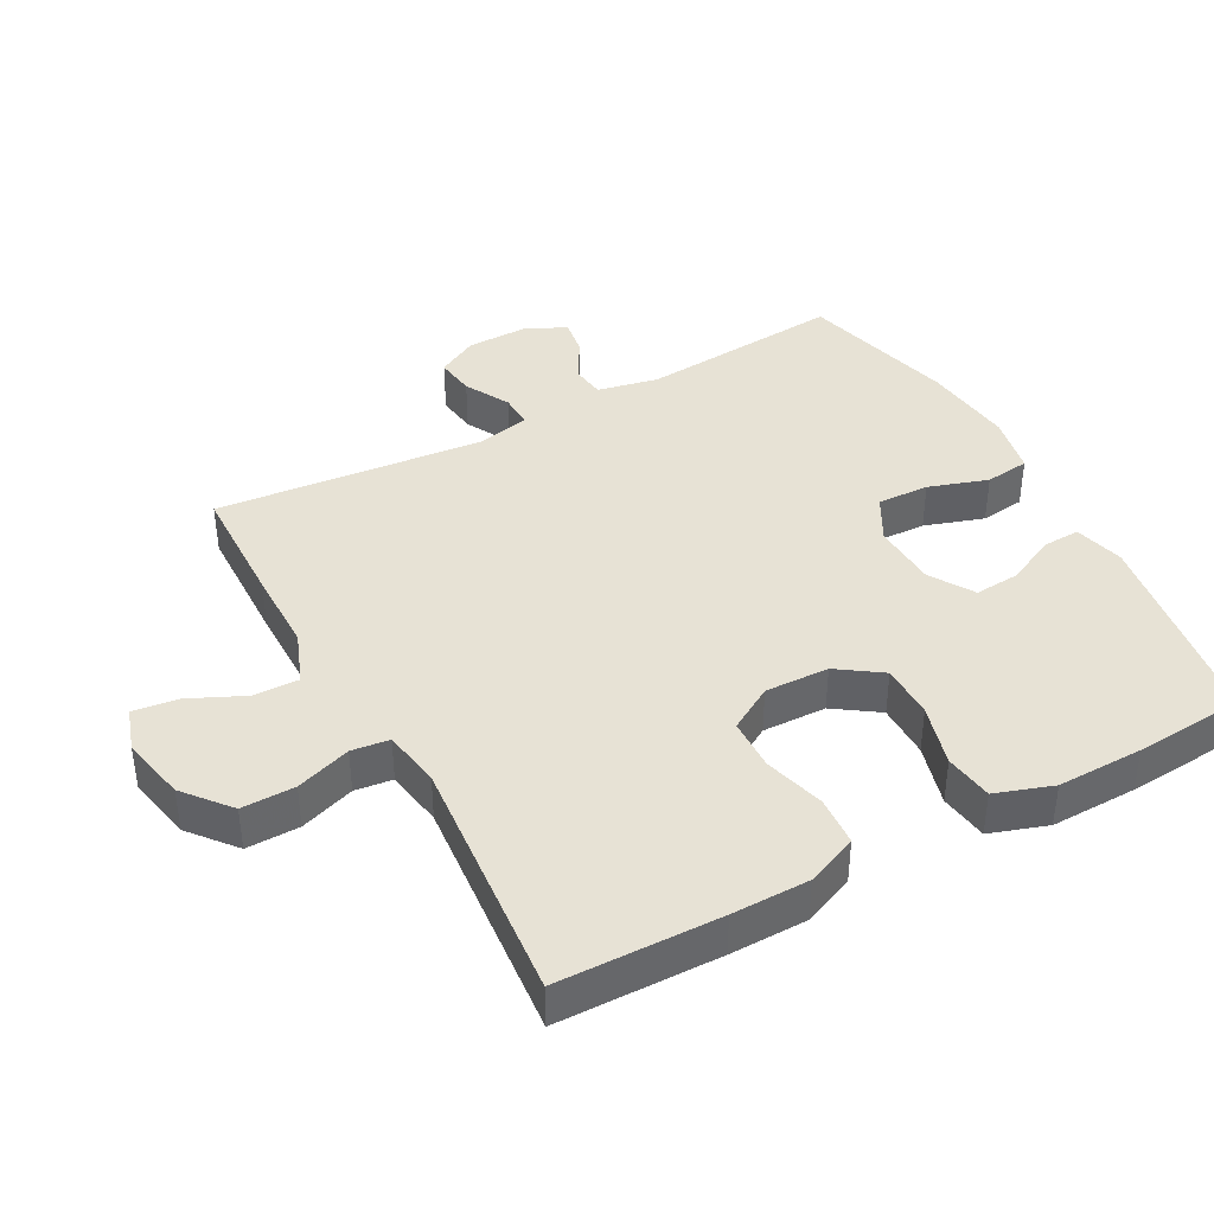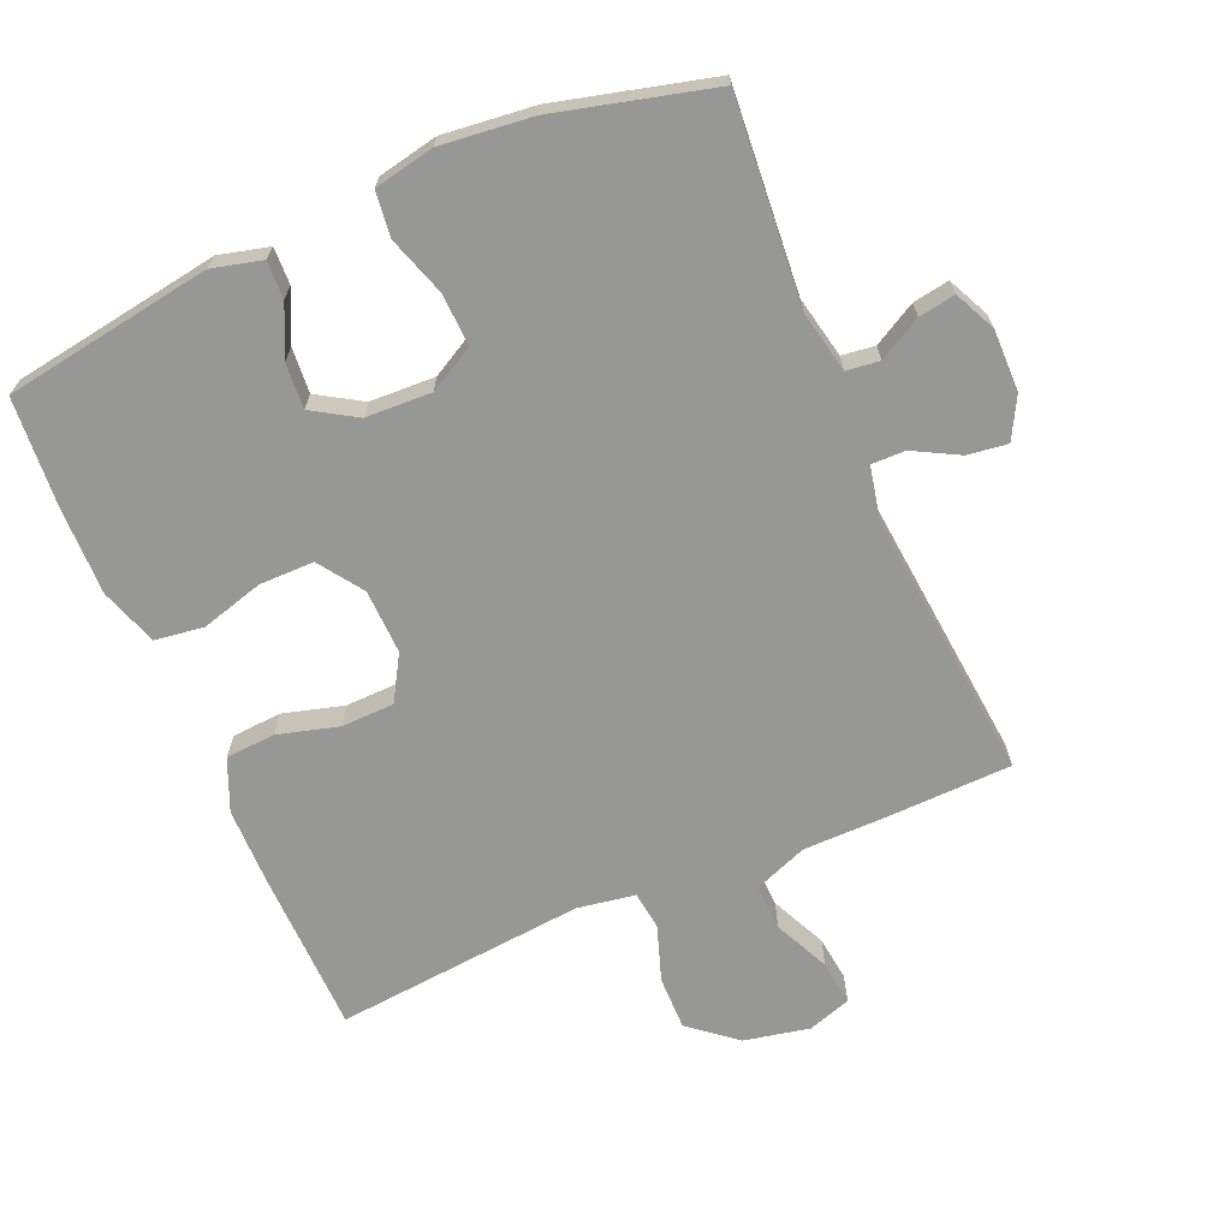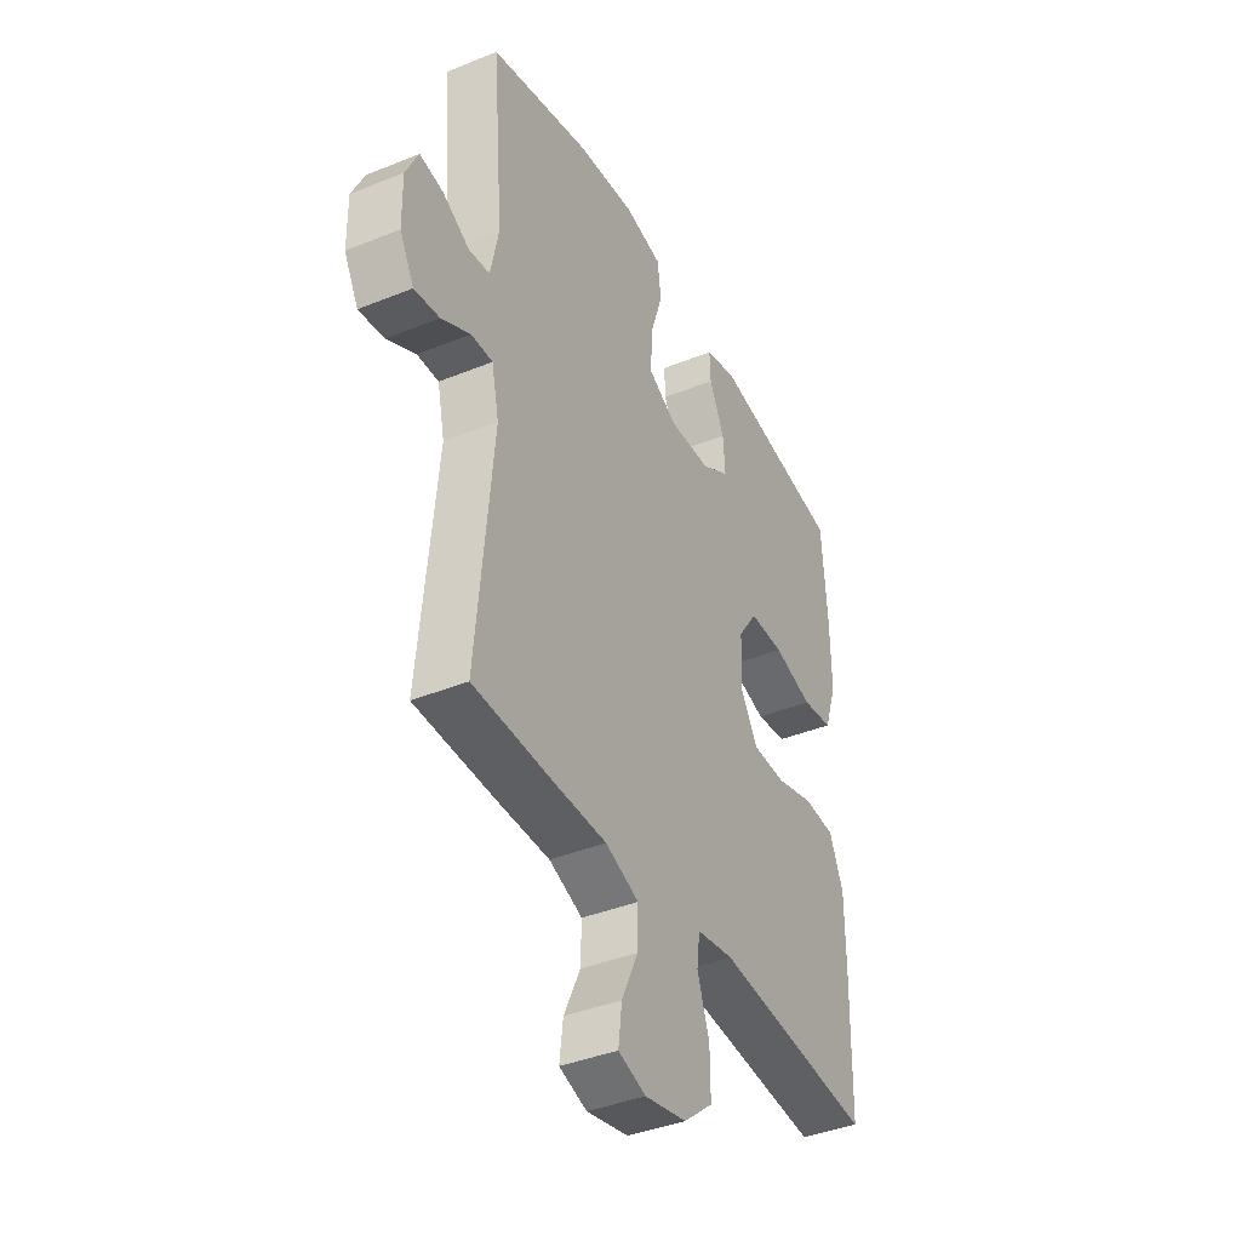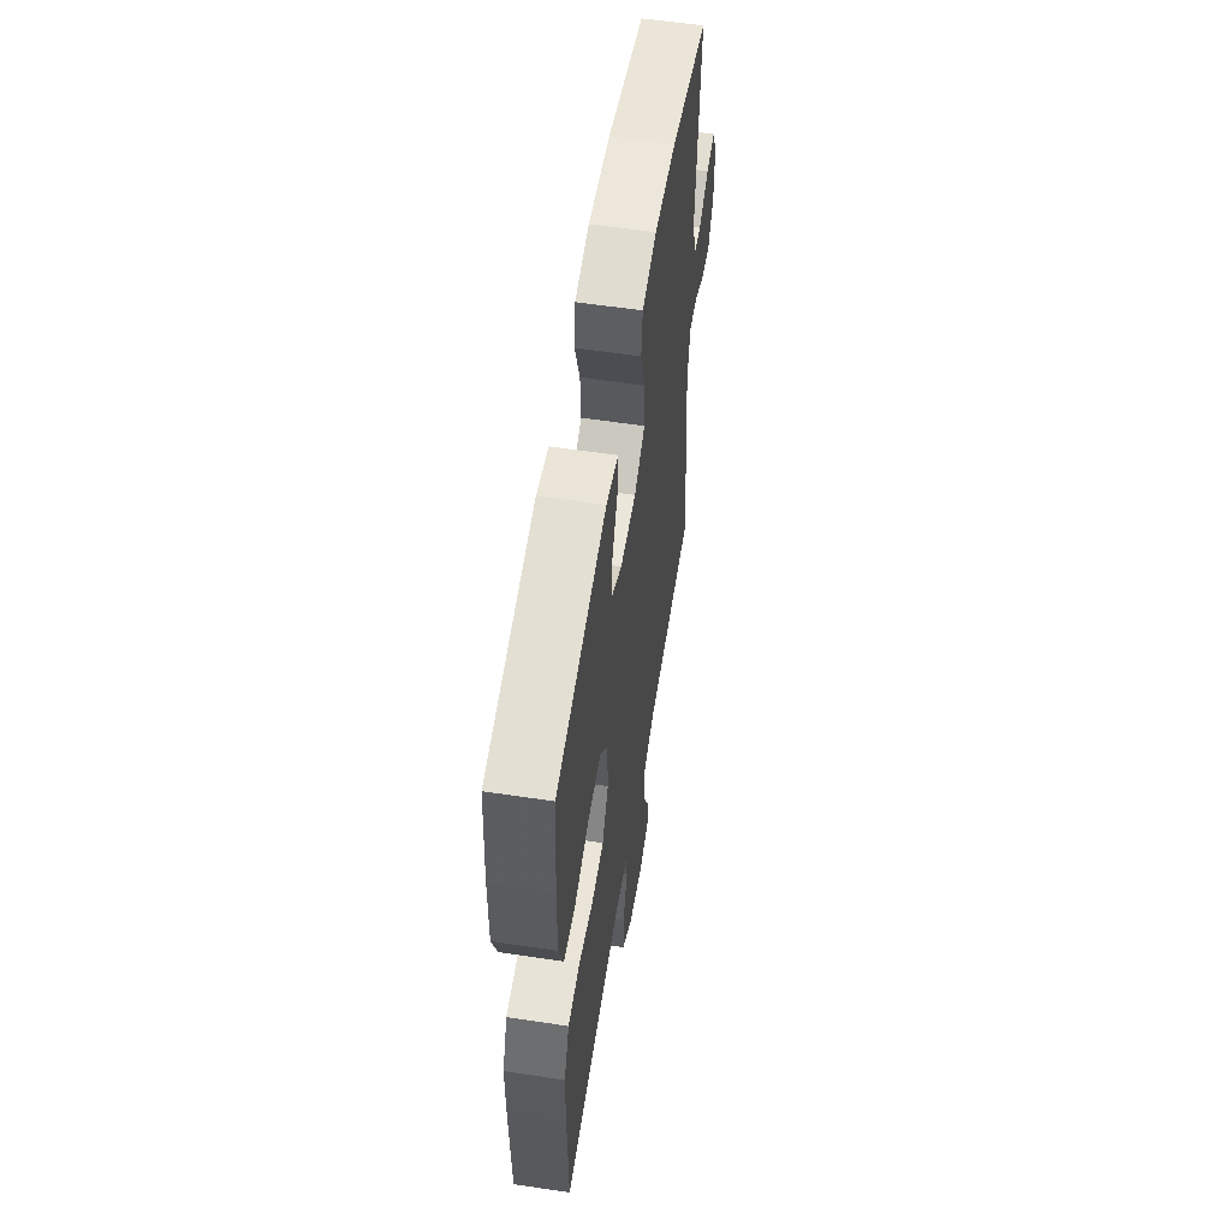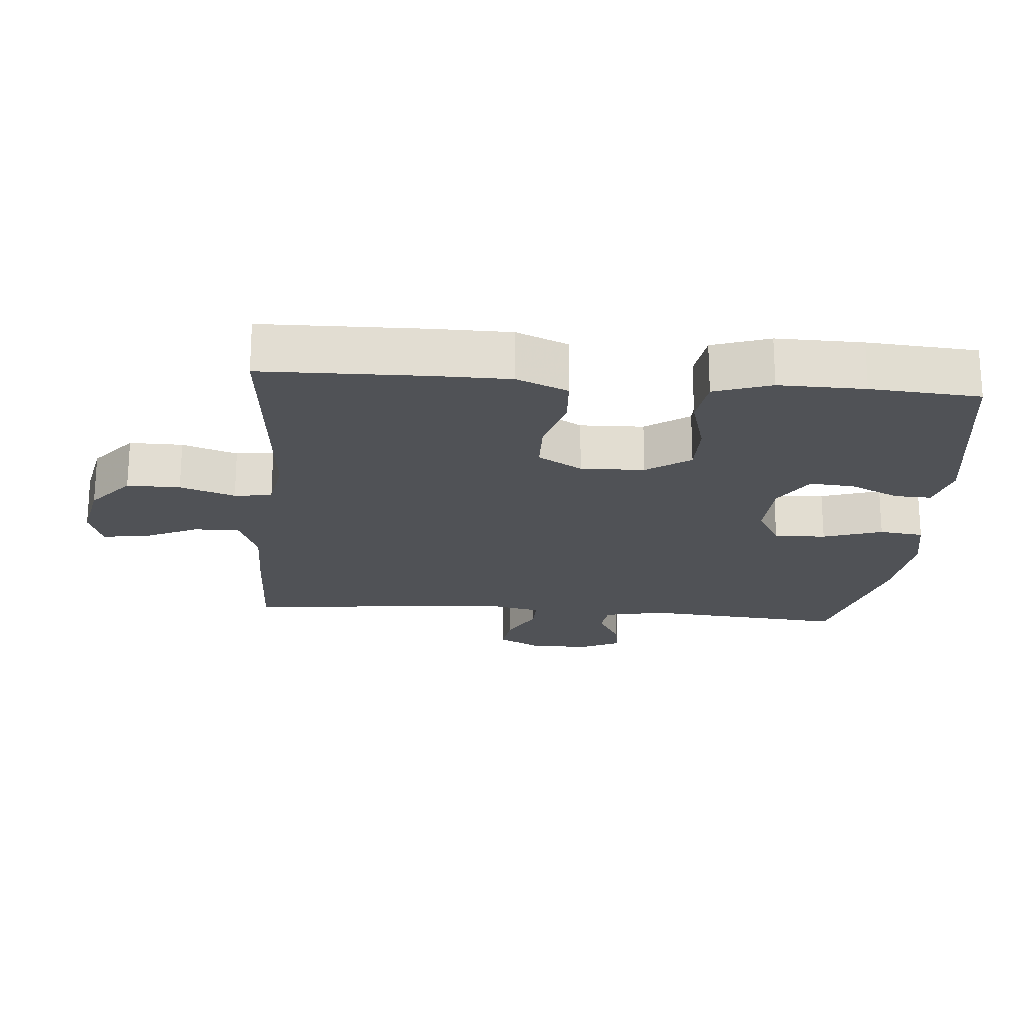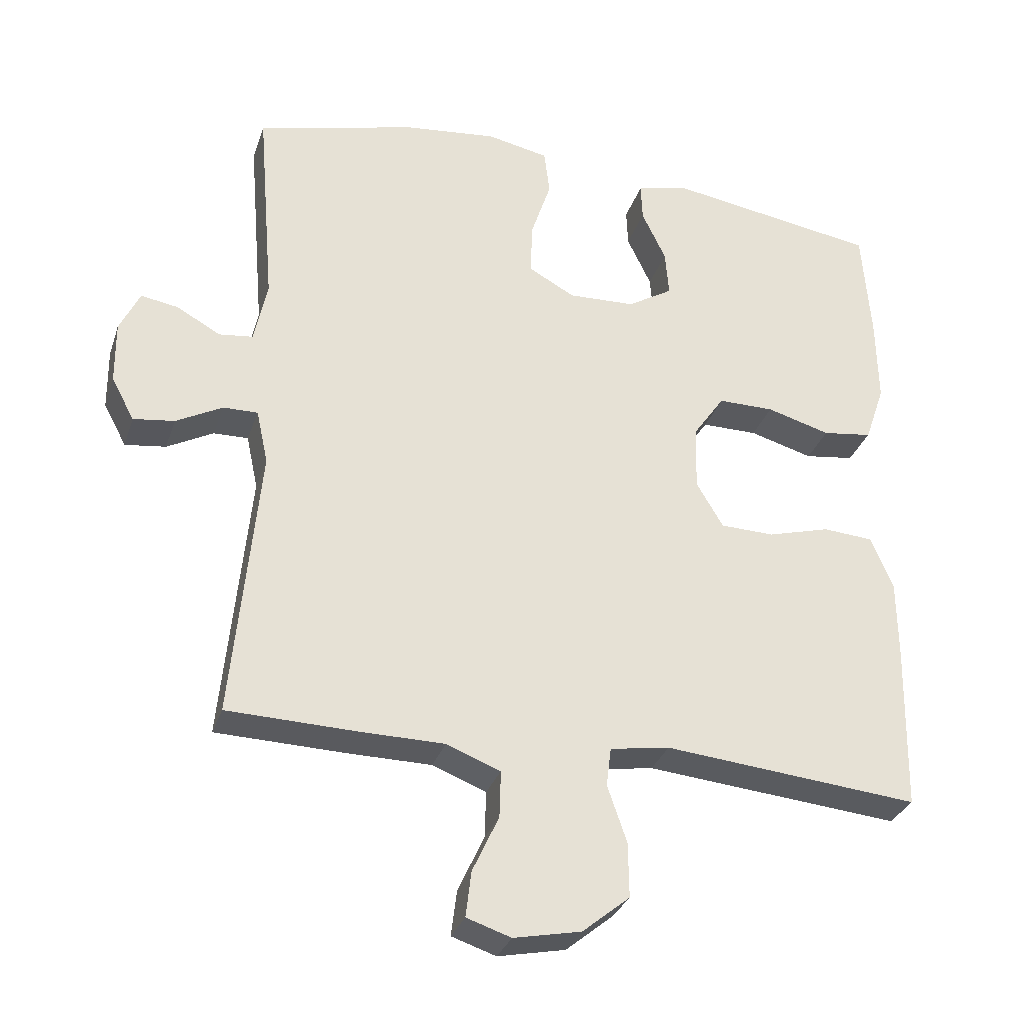
<metadata>
{"format":"obj","ext":"obj","renderer":"f3d","projection":"perspective","resolution":1024,"background":"white","views":[{"elev":40.4,"azim":-118.6,"up":"+Y"},{"elev":-68.1,"azim":23.3,"up":"+Y"},{"elev":-39.8,"azim":116.7,"up":"+Z"},{"elev":57.6,"azim":-81.1,"up":"+Z"},{"elev":-20.9,"azim":-94.8,"up":"+Y"},{"elev":-31.3,"azim":162.9,"up":"+Z"}]}
</metadata>
<code>
v 0.5 0.07 0.5
v 0.475 0.07 0.198
v 0.494 0.07 0.107
v 0.543 0.07 0.101
v 0.606 0.07 0.136
v 0.66 0.07 0.145
v 0.689 0.07 0.084
v 0.688 0.07 -0.007
v 0.655 0.07 -0.068
v 0.596 0.07 -0.06
v 0.529 0.07 -0.024
v 0.479 0.07 -0.023
v 0.462 0.07 -0.102
v 0.5 0.07 -0.5
v 0.315 0.07 -0.505
v 0.192 0.07 -0.506
v 0.114 0.07 -0.536
v 0.116 0.07 -0.604
v 0.154 0.07 -0.686
v 0.162 0.07 -0.752
v 0.098 0.07 -0.773
v 0.001 0.07 -0.753
v -0.067 0.07 -0.697
v -0.066 0.07 -0.618
v -0.038 0.07 -0.536
v -0.045 0.07 -0.48
v -0.131 0.07 -0.466
v -0.5 0.07 -0.5
v -0.505 0.07 -0.259
v -0.504 0.07 -0.144
v -0.472 0.07 -0.068
v -0.399 0.07 -0.063
v -0.309 0.07 -0.088
v -0.231 0.07 -0.086
v -0.192 0.07 -0.02
v -0.195 0.07 0.075
v -0.24 0.07 0.14
v -0.321 0.07 0.14
v -0.413 0.07 0.114
v -0.485 0.07 0.124
v -0.514 0.07 0.209
v -0.512 0.07 0.337
v -0.5 0.07 0.5
v -0.193 0.07 0.548
v -0.119 0.07 0.529
v -0.121 0.07 0.474
v -0.156 0.07 0.4
v -0.161 0.07 0.333
v -0.096 0.07 0.293
v 0.001 0.07 0.289
v 0.068 0.07 0.326
v 0.065 0.07 0.403
v 0.036 0.07 0.491
v 0.044 0.07 0.557
v 0.133 0.07 0.575
v 0.268 0.07 0.56
v 0.5 0 0.5
v 0.475 0 0.198
v 0.494 0 0.107
v 0.543 0 0.101
v 0.606 0 0.136
v 0.66 0 0.145
v 0.689 0 0.084
v 0.688 0 -0.007
v 0.655 0 -0.068
v 0.596 0 -0.06
v 0.529 0 -0.024
v 0.479 0 -0.023
v 0.462 0 -0.102
v 0.5 0 -0.5
v 0.315 0 -0.505
v 0.192 0 -0.506
v 0.114 0 -0.536
v 0.116 0 -0.604
v 0.154 0 -0.686
v 0.162 0 -0.752
v 0.098 0 -0.773
v 0.001 0 -0.753
v -0.067 0 -0.697
v -0.066 0 -0.618
v -0.038 0 -0.536
v -0.045 0 -0.48
v -0.131 0 -0.466
v -0.5 0 -0.5
v -0.505 0 -0.259
v -0.504 0 -0.144
v -0.472 0 -0.068
v -0.399 0 -0.063
v -0.309 0 -0.088
v -0.231 0 -0.086
v -0.192 0 -0.02
v -0.195 0 0.075
v -0.24 0 0.14
v -0.321 0 0.14
v -0.413 0 0.114
v -0.485 0 0.124
v -0.514 0 0.209
v -0.512 0 0.337
v -0.5 0 0.5
v -0.193 0 0.548
v -0.119 0 0.529
v -0.121 0 0.474
v -0.156 0 0.4
v -0.161 0 0.333
v -0.096 0 0.293
v 0.001 0 0.289
v 0.068 0 0.326
v 0.065 0 0.403
v 0.036 0 0.491
v 0.044 0 0.557
v 0.133 0 0.575
v 0.268 0 0.56
f 56 1 2
f 55 56 2
f 54 55 2
f 53 54 2
f 52 53 2
f 51 52 2 3
f 50 51 3
f 49 50 3
f 45 46 47
f 44 45 47
f 43 44 47
f 42 43 47
f 41 42 47
f 40 41 47
f 39 40 47
f 38 39 47
f 37 38 47 48
f 36 37 48 49
f 31 32 33
f 30 31 33
f 29 30 33
f 28 29 33
f 27 28 33
f 26 27 33 34
f 23 24 25
f 22 23 25
f 21 22 25
f 20 21 25
f 19 20 25
f 18 19 25
f 17 18 25 26
f 26 34 35
f 17 26 35
f 16 17 35
f 35 36 49
f 16 35 49
f 15 16 49
f 14 15 49
f 13 14 49
f 9 10 11
f 8 9 11
f 7 8 11
f 6 7 11
f 5 6 11
f 4 5 11
f 12 13 49 3
f 3 4 11 12
f 58 57 112
f 58 112 111
f 58 111 110
f 58 110 109
f 58 109 108
f 59 58 108 107
f 59 107 106
f 59 106 105
f 103 102 101
f 103 101 100
f 103 100 99
f 103 99 98
f 103 98 97
f 103 97 96
f 103 96 95
f 103 95 94
f 104 103 94 93
f 105 104 93 92
f 89 88 87
f 89 87 86
f 89 86 85
f 89 85 84
f 89 84 83
f 90 89 83 82
f 81 80 79
f 81 79 78
f 81 78 77
f 81 77 76
f 81 76 75
f 81 75 74
f 82 81 74 73
f 91 90 82
f 91 82 73
f 91 73 72
f 105 92 91
f 105 91 72
f 105 72 71
f 105 71 70
f 105 70 69
f 67 66 65
f 67 65 64
f 67 64 63
f 67 63 62
f 67 62 61
f 67 61 60
f 59 105 69 68
f 68 67 60 59
f 1 57 58 2
f 2 58 59 3
f 3 59 60 4
f 4 60 61 5
f 5 61 62 6
f 6 62 63 7
f 7 63 64 8
f 8 64 65 9
f 9 65 66 10
f 10 66 67 11
f 11 67 68 12
f 12 68 69 13
f 13 69 70 14
f 14 70 71 15
f 15 71 72 16
f 16 72 73 17
f 17 73 74 18
f 18 74 75 19
f 19 75 76 20
f 20 76 77 21
f 21 77 78 22
f 22 78 79 23
f 23 79 80 24
f 24 80 81 25
f 25 81 82 26
f 26 82 83 27
f 27 83 84 28
f 28 84 85 29
f 29 85 86 30
f 30 86 87 31
f 31 87 88 32
f 32 88 89 33
f 33 89 90 34
f 34 90 91 35
f 35 91 92 36
f 36 92 93 37
f 37 93 94 38
f 38 94 95 39
f 39 95 96 40
f 40 96 97 41
f 41 97 98 42
f 42 98 99 43
f 43 99 100 44
f 44 100 101 45
f 45 101 102 46
f 46 102 103 47
f 47 103 104 48
f 48 104 105 49
f 49 105 106 50
f 50 106 107 51
f 51 107 108 52
f 52 108 109 53
f 53 109 110 54
f 54 110 111 55
f 55 111 112 56
f 56 112 57 1

</code>
